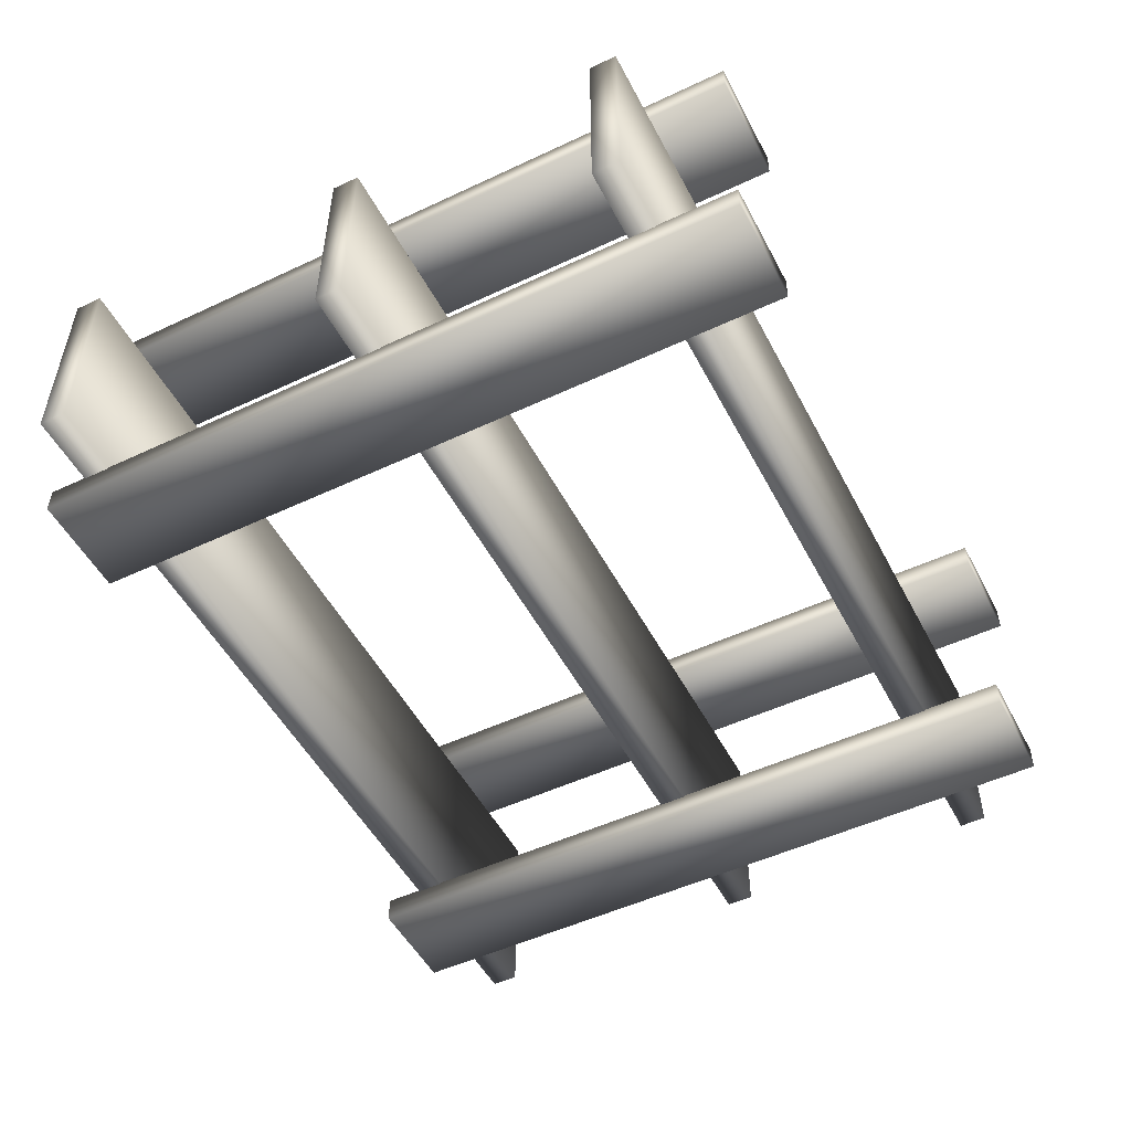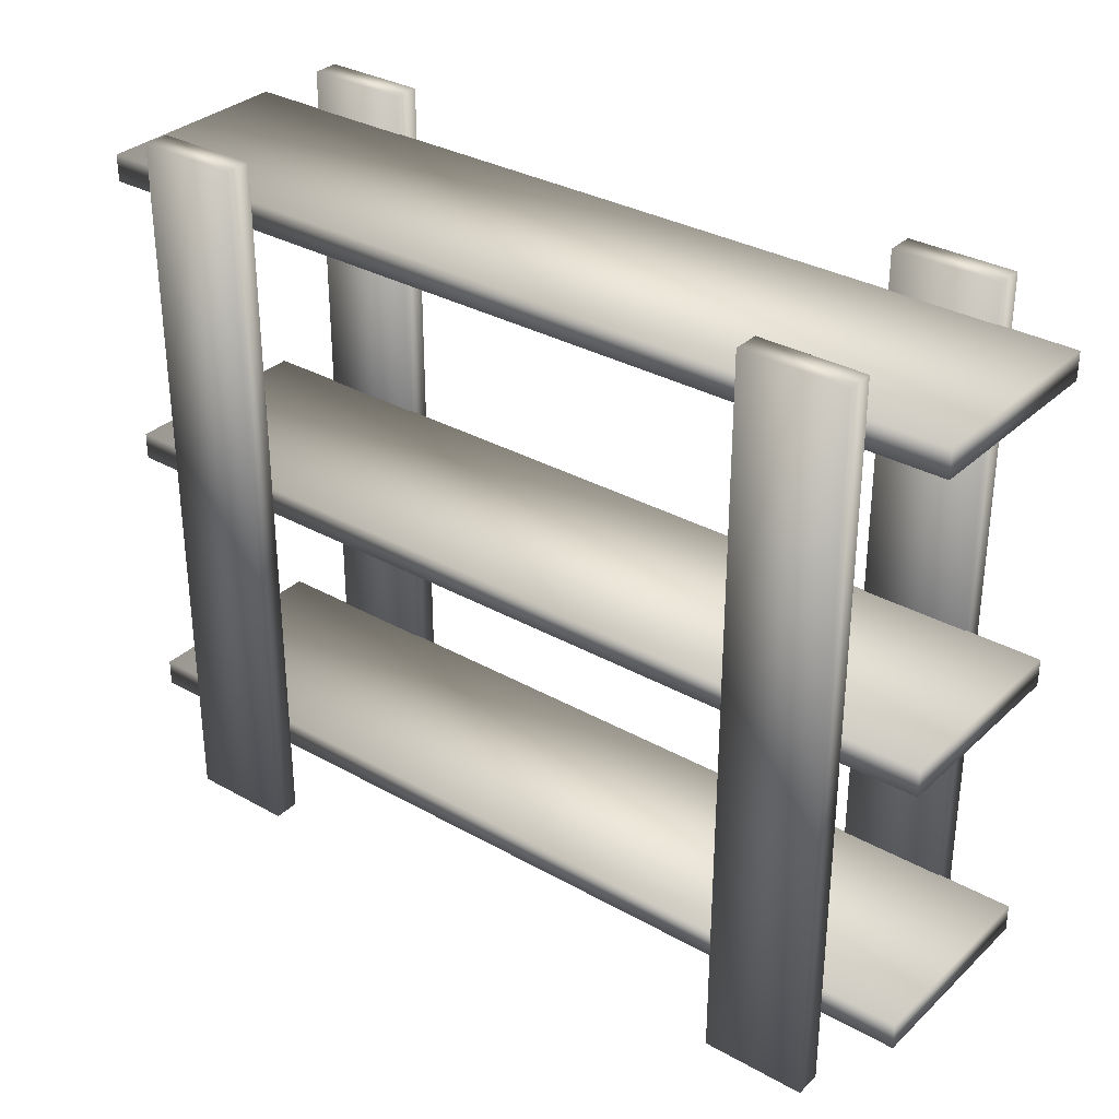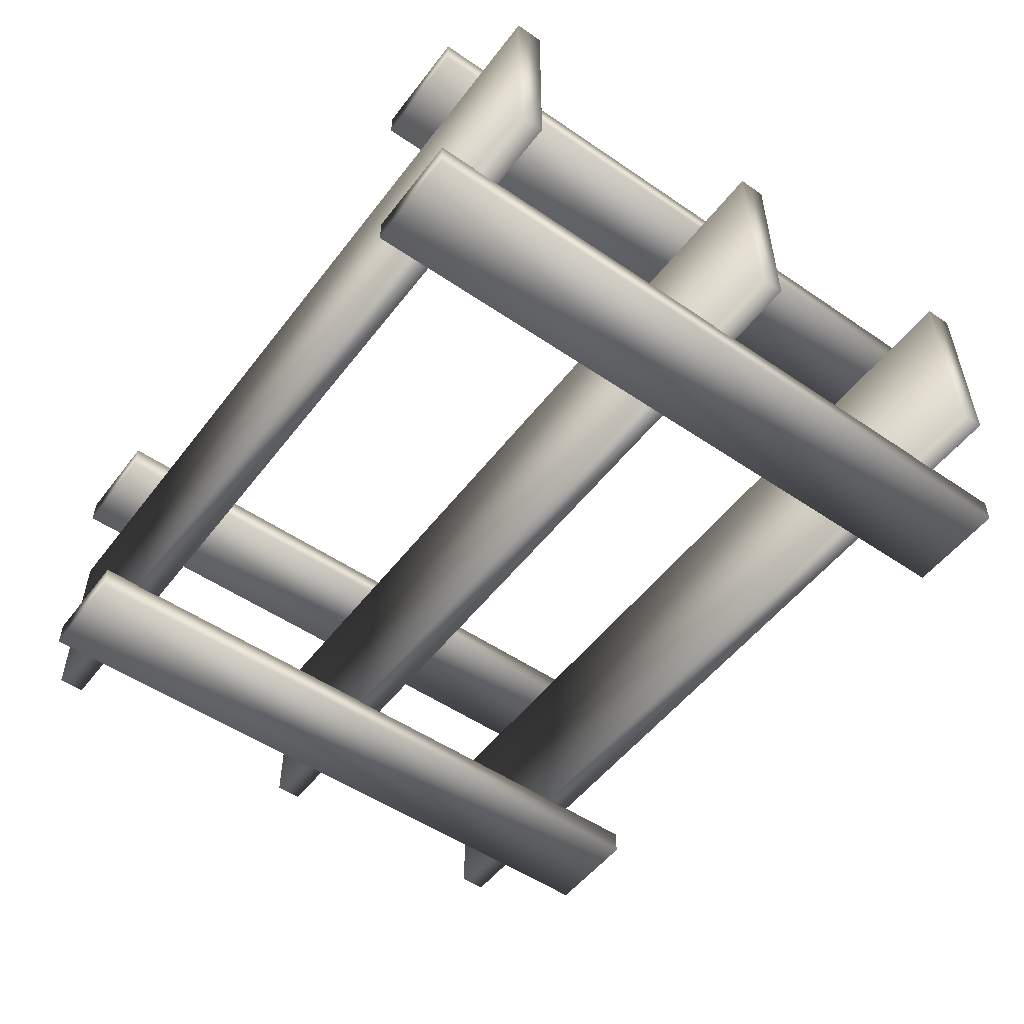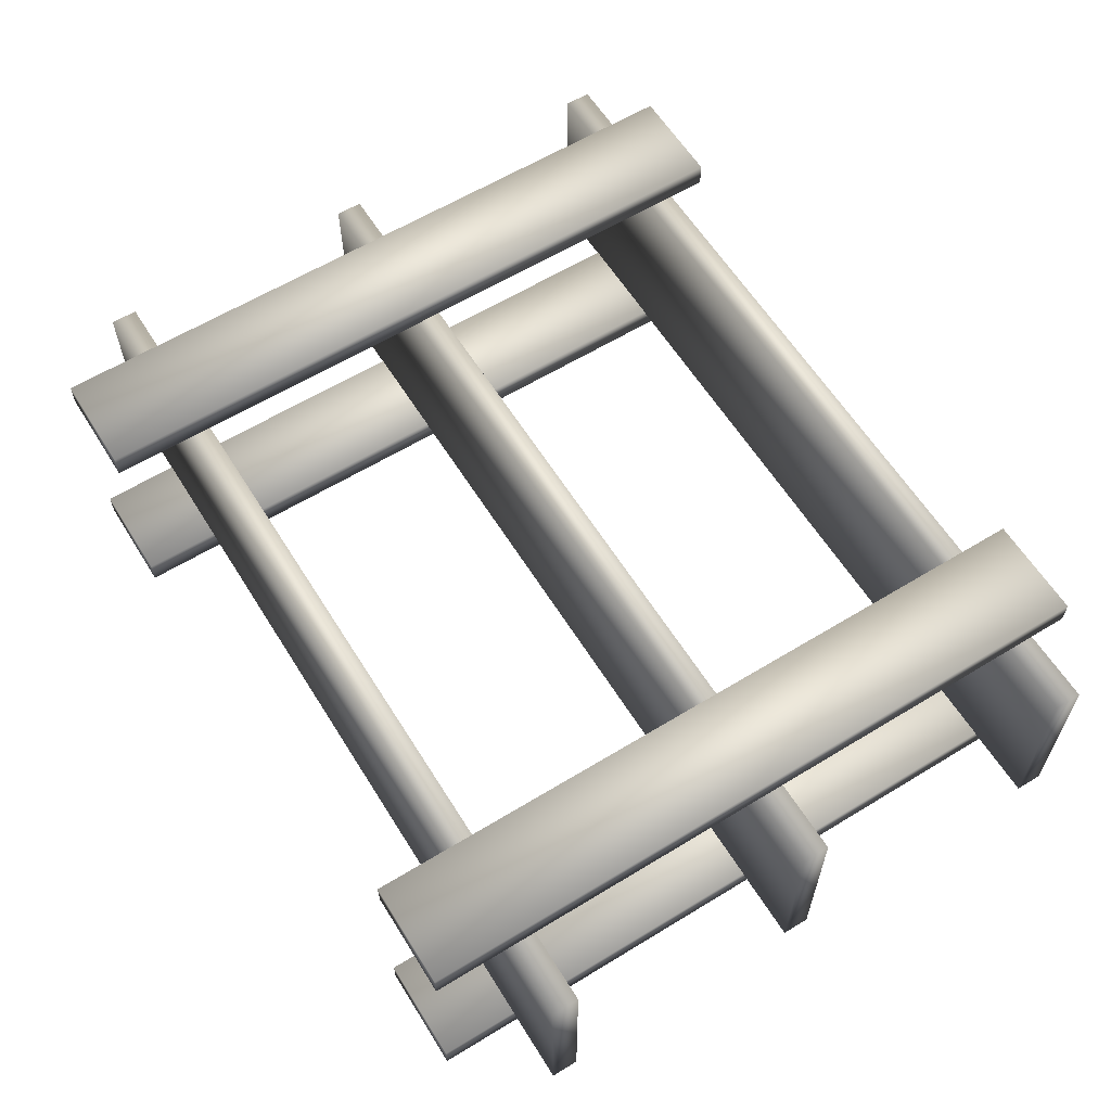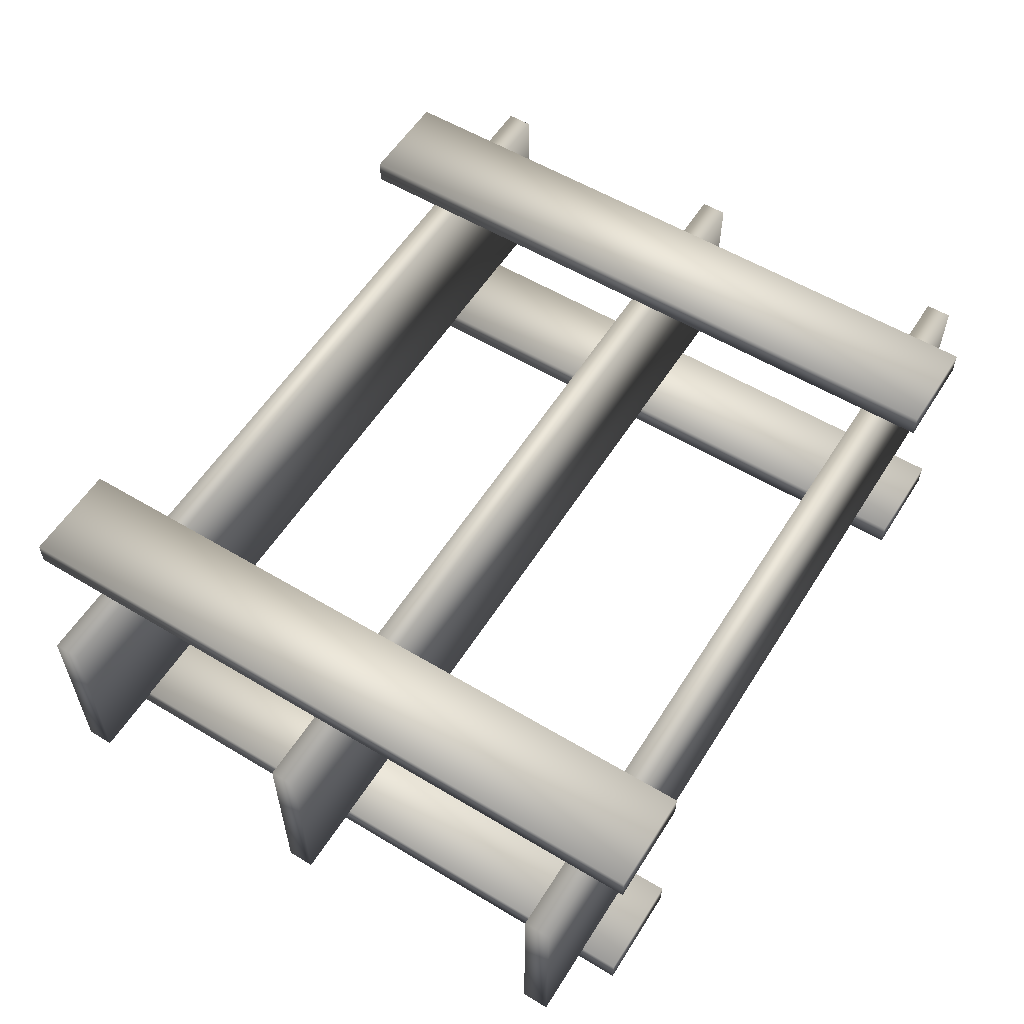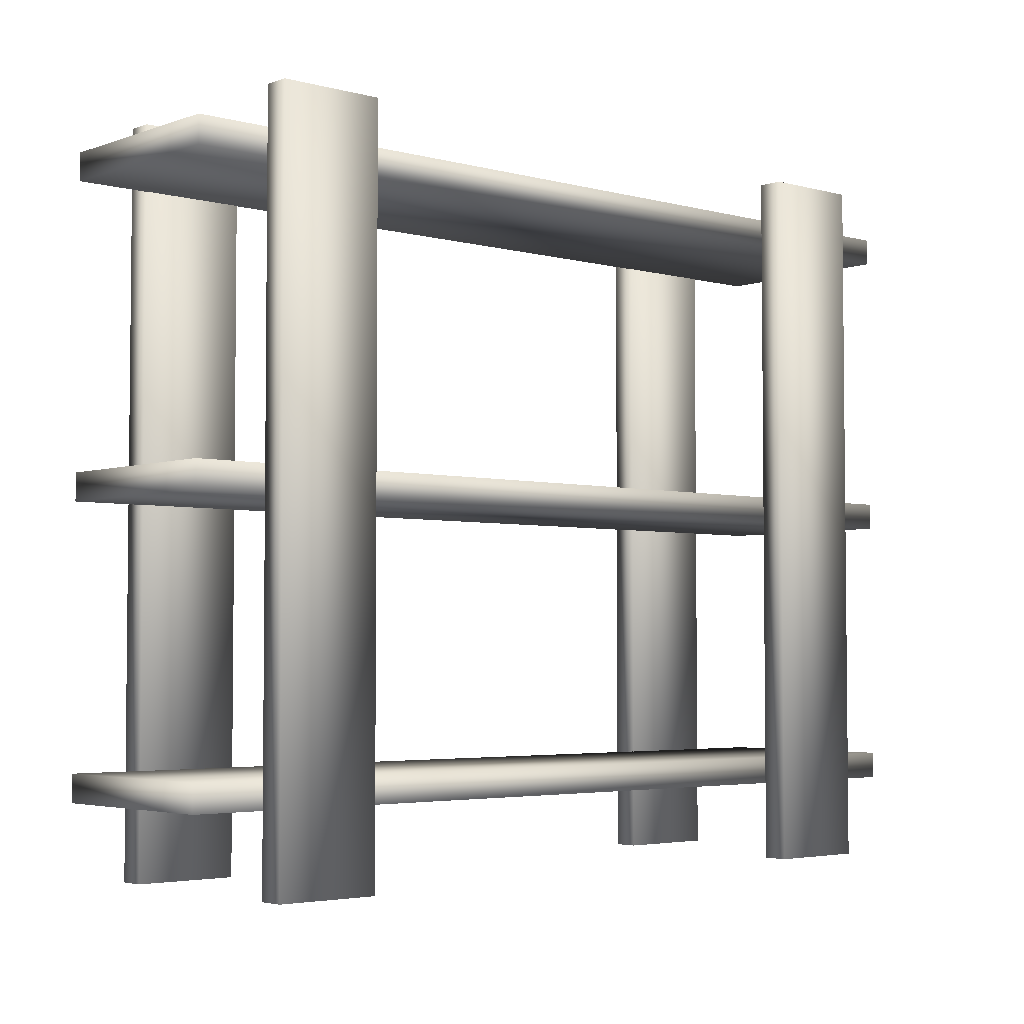
<metadata>
{"format":"obj","ext":"obj","renderer":"f3d","projection":"perspective","resolution":1024,"background":"white","views":[{"elev":-51.0,"azim":-62.9,"up":"+Z"},{"elev":32.4,"azim":38.1,"up":"+Y"},{"elev":-52.2,"azim":-126.4,"up":"+Z"},{"elev":60.9,"azim":58.1,"up":"+Z"},{"elev":57.0,"azim":122.0,"up":"+Z"},{"elev":-3.7,"azim":-41.3,"up":"+Y"}]}
</metadata>
<code>
v 0.8962 0.025 0.2917
v 0.8962 0.025 0.2643
v 0.7865 0.025 0.2643
v 0.7865 0.025 0.2917
v 0.2108 0.025 0.2917
v 0.2108 0.025 0.2643
v 0.1011 0.025 0.2643
v 0.1011 0.025 0.2917
v 0.8962 0.025 0.05242
v 0.8962 0.02501 0.025
v 0.7865 0.025 0.025
v 0.7865 0.025 0.05242
v 0.2108 0.025 0.05242
v 0.2108 0.025 0.025
v 0.1011 0.025 0.025
v 0.1011 0.025 0.05242
v 0.8962 0.7883 0.2917
v 0.8962 0.7883 0.2643
v 0.7865 0.7883 0.2643
v 0.7865 0.7883 0.2917
v 0.2108 0.7883 0.2917
v 0.2108 0.7883 0.2643
v 0.1011 0.7883 0.2643
v 0.1011 0.7883 0.2917
v 0.8962 0.7883 0.05242
v 0.8962 0.7883 0.025
v 0.7865 0.7883 0.025
v 0.7865 0.7883 0.05242
v 0.2108 0.7883 0.05242
v 0.2108 0.7883 0.025
v 0.1011 0.7883 0.025
v 0.1011 0.7883 0.05242
v 0.025 0.1367 0.2633
v 0.975 0.1367 0.2633
v 0.975 0.1367 0.05116
v 0.025 0.1367 0.05117
v 0.025 0.1082 0.2633
v 0.975 0.1082 0.2633
v 0.975 0.1082 0.05116
v 0.025 0.1082 0.05117
v 0.025 0.4304 0.2633
v 0.975 0.4304 0.2633
v 0.975 0.4304 0.05116
v 0.025 0.4304 0.05117
v 0.025 0.4019 0.2633
v 0.975 0.4019 0.2633
v 0.975 0.4019 0.05116
v 0.025 0.4019 0.05117
v 0.025 0.7479 0.2633
v 0.975 0.7479 0.2633
v 0.975 0.7479 0.05116
v 0.025 0.7479 0.05117
v 0.025 0.7194 0.2633
v 0.975 0.7194 0.2633
v 0.975 0.7194 0.05116
v 0.025 0.7194 0.05117
f 1 4 3
f 1 3 2
f 5 8 7
f 5 7 6
f 9 12 11
f 9 11 10
f 13 16 15
f 13 15 14
f 1 2 18
f 1 18 17
f 2 3 19
f 2 19 18
f 3 4 20
f 3 20 19
f 4 1 17
f 4 17 20
f 5 6 22
f 5 22 21
f 6 7 23
f 6 23 22
f 7 8 24
f 7 24 23
f 8 5 21
f 8 21 24
f 9 10 26
f 9 26 25
f 10 11 27
f 10 27 26
f 11 12 28
f 11 28 27
f 12 9 25
f 12 25 28
f 13 14 30
f 13 30 29
f 14 15 31
f 14 31 30
f 15 16 32
f 15 32 31
f 16 13 29
f 16 29 32
f 19 20 17
f 18 19 17
f 23 24 21
f 22 23 21
f 27 28 25
f 26 27 25
f 31 32 29
f 30 31 29
f 33 34 35
f 33 35 36
f 33 37 38
f 33 38 34
f 34 38 39
f 34 39 35
f 35 39 40
f 35 40 36
f 36 40 37
f 36 37 33
f 37 40 39
f 37 39 38
f 41 42 43
f 41 43 44
f 41 45 46
f 41 46 42
f 42 46 47
f 42 47 43
f 43 47 48
f 43 48 44
f 44 48 45
f 44 45 41
f 45 48 47
f 45 47 46
f 49 50 51
f 49 51 52
f 49 53 54
f 49 54 50
f 50 54 55
f 50 55 51
f 51 55 56
f 51 56 52
f 52 56 53
f 52 53 49
f 53 56 55
f 53 55 54

</code>
